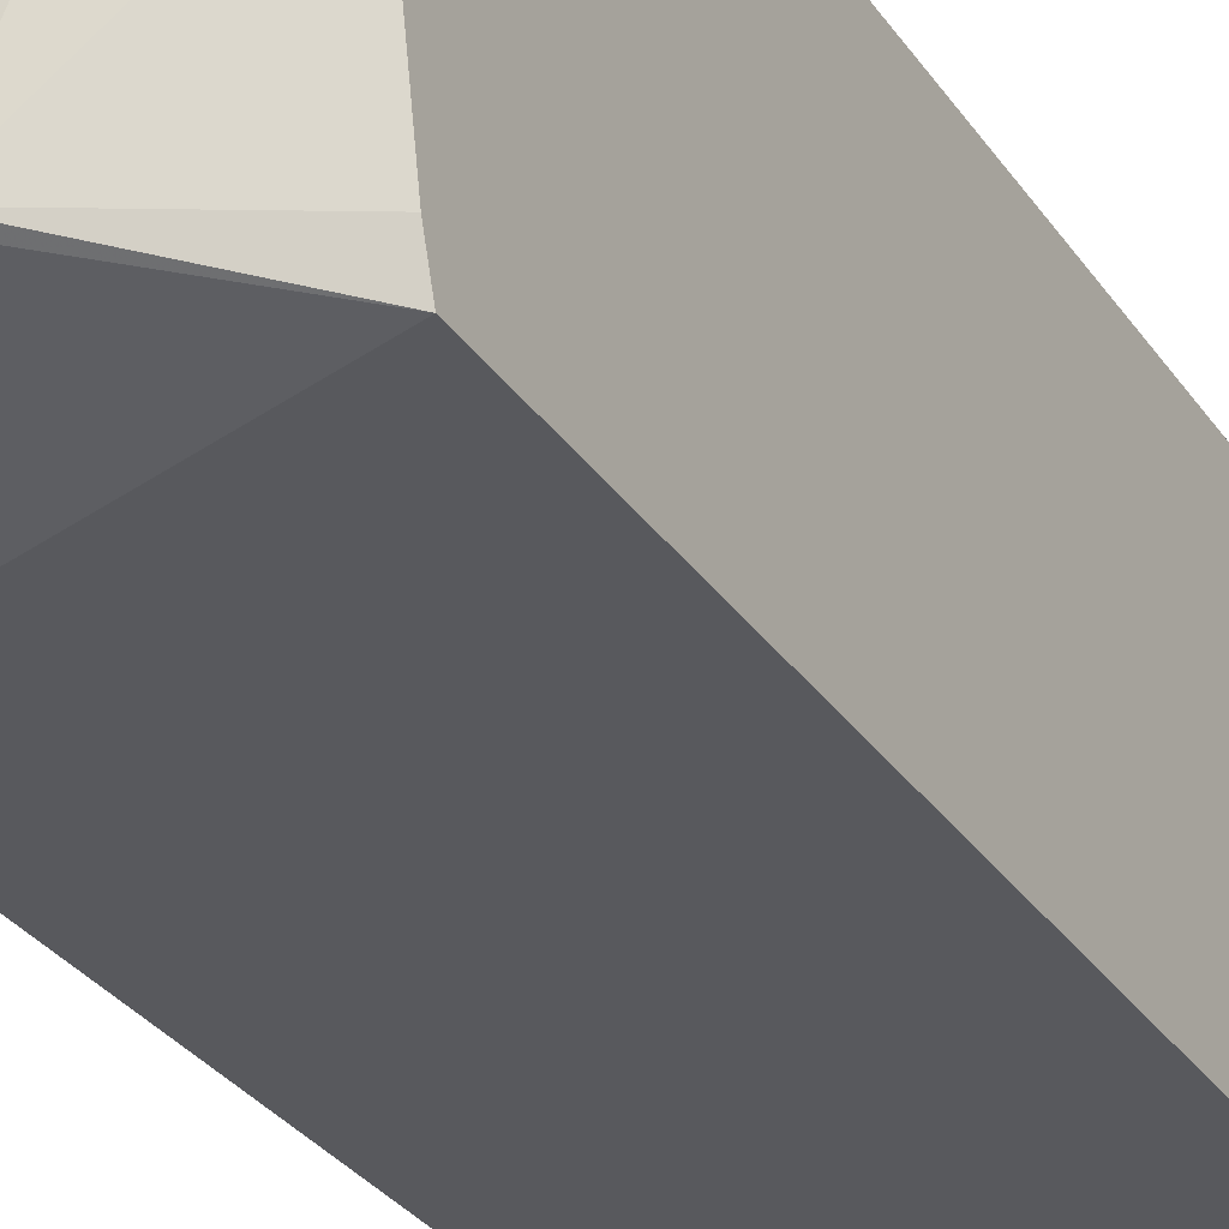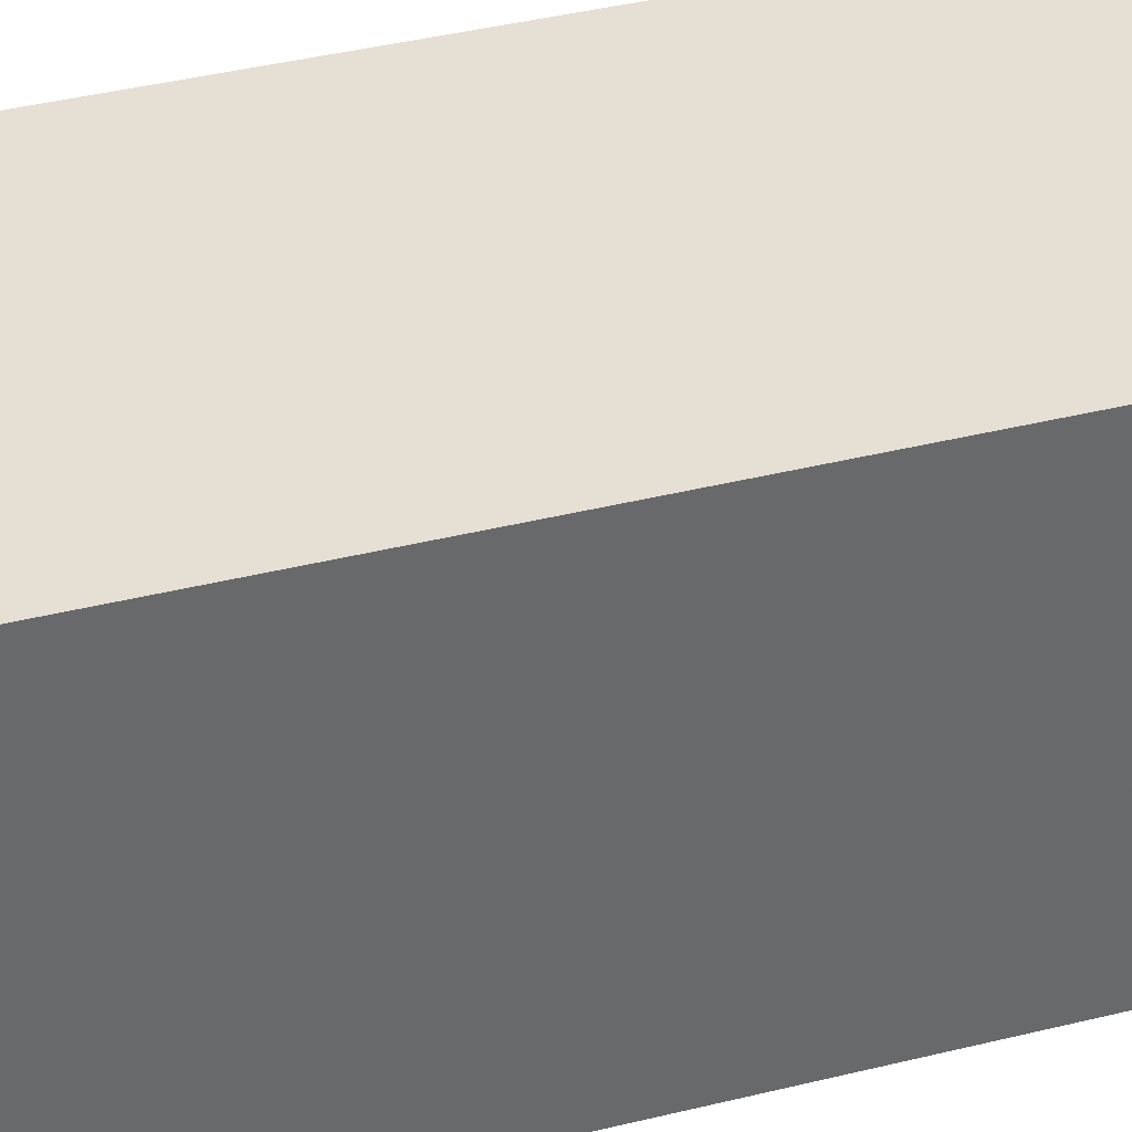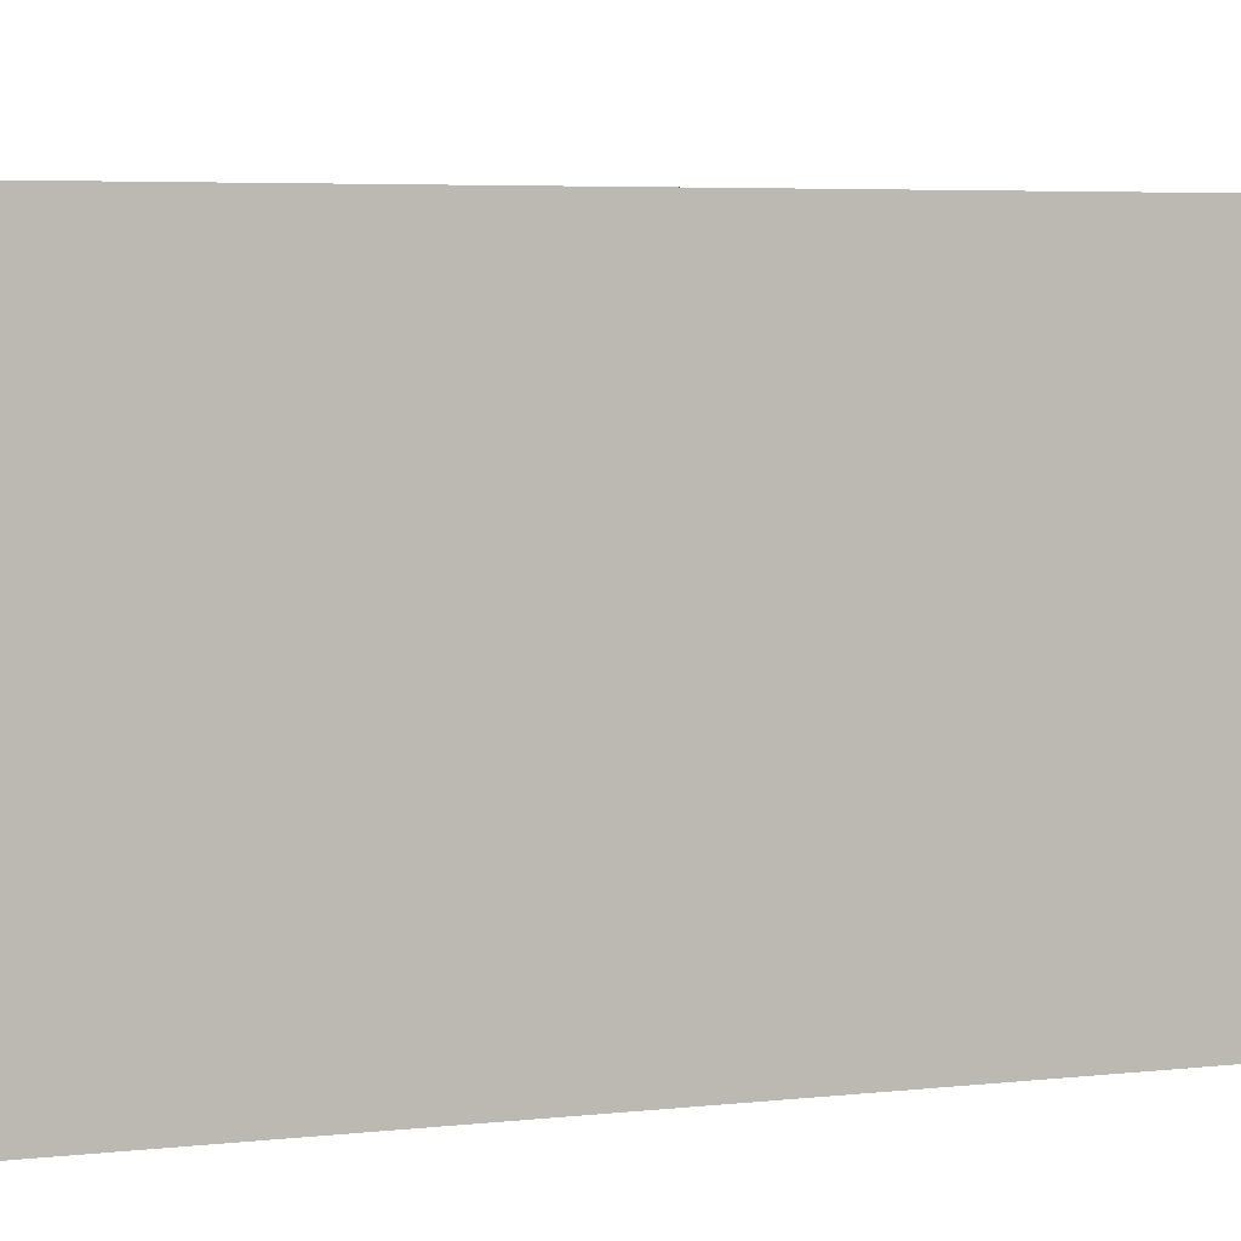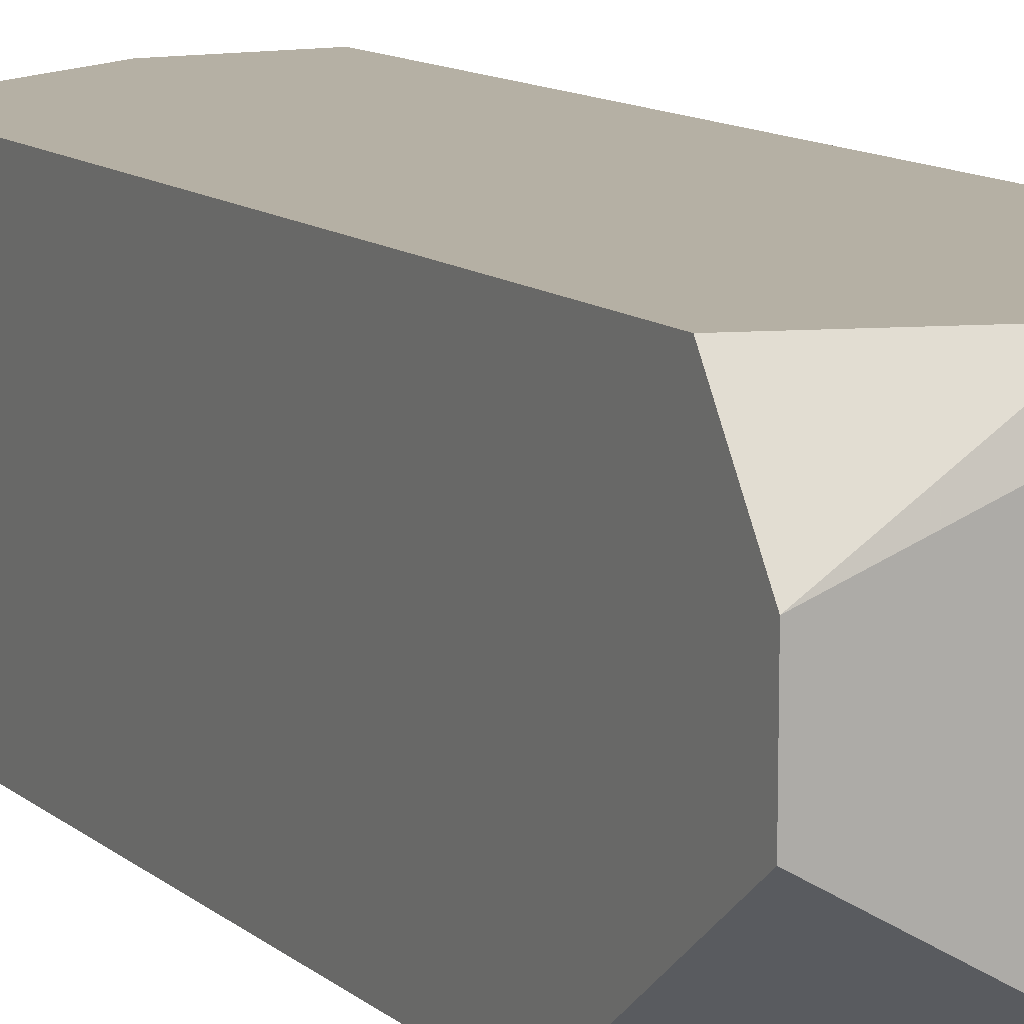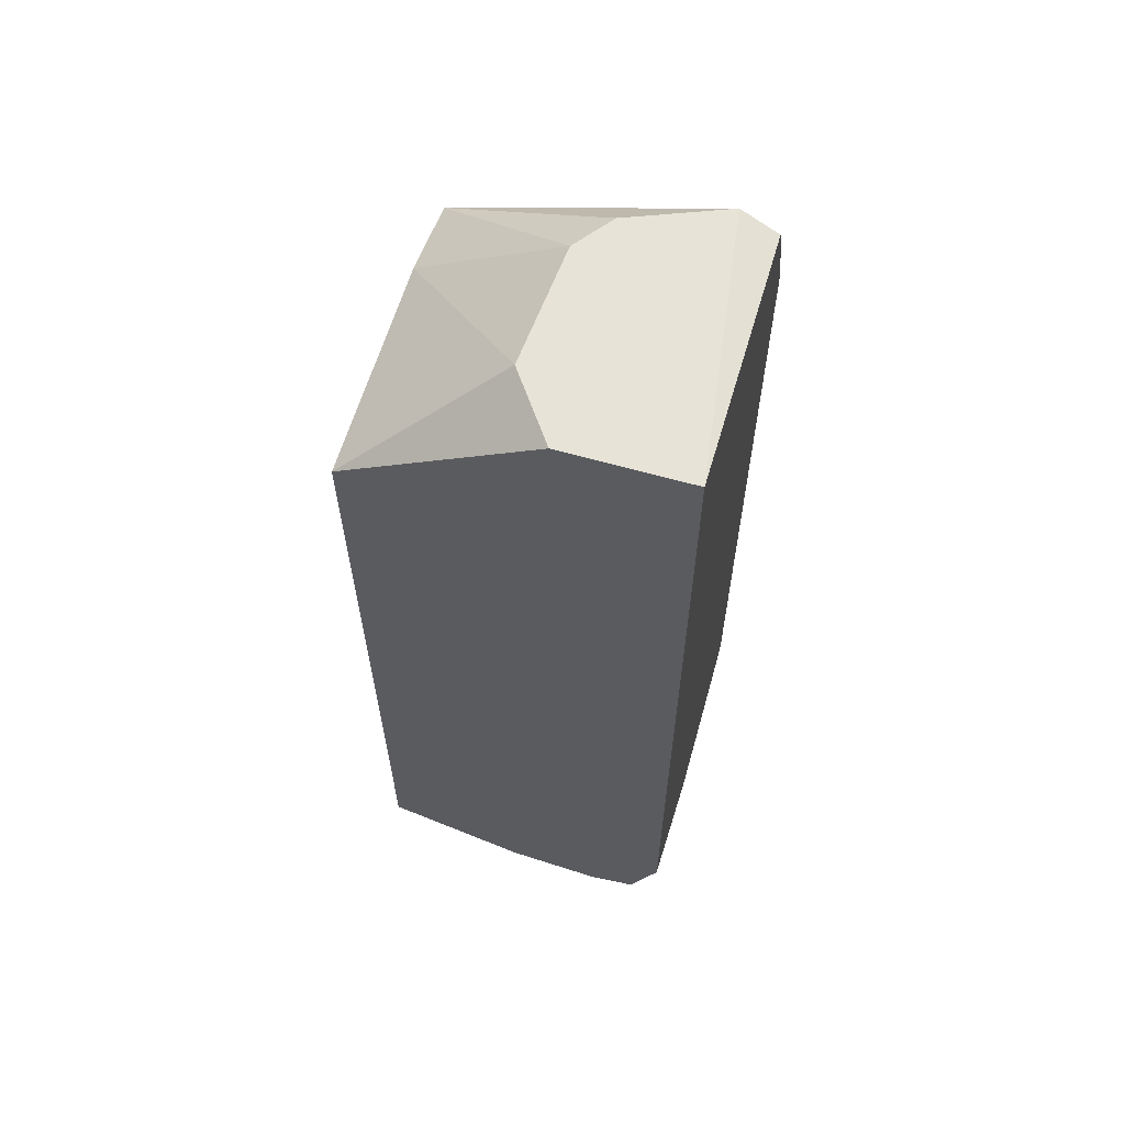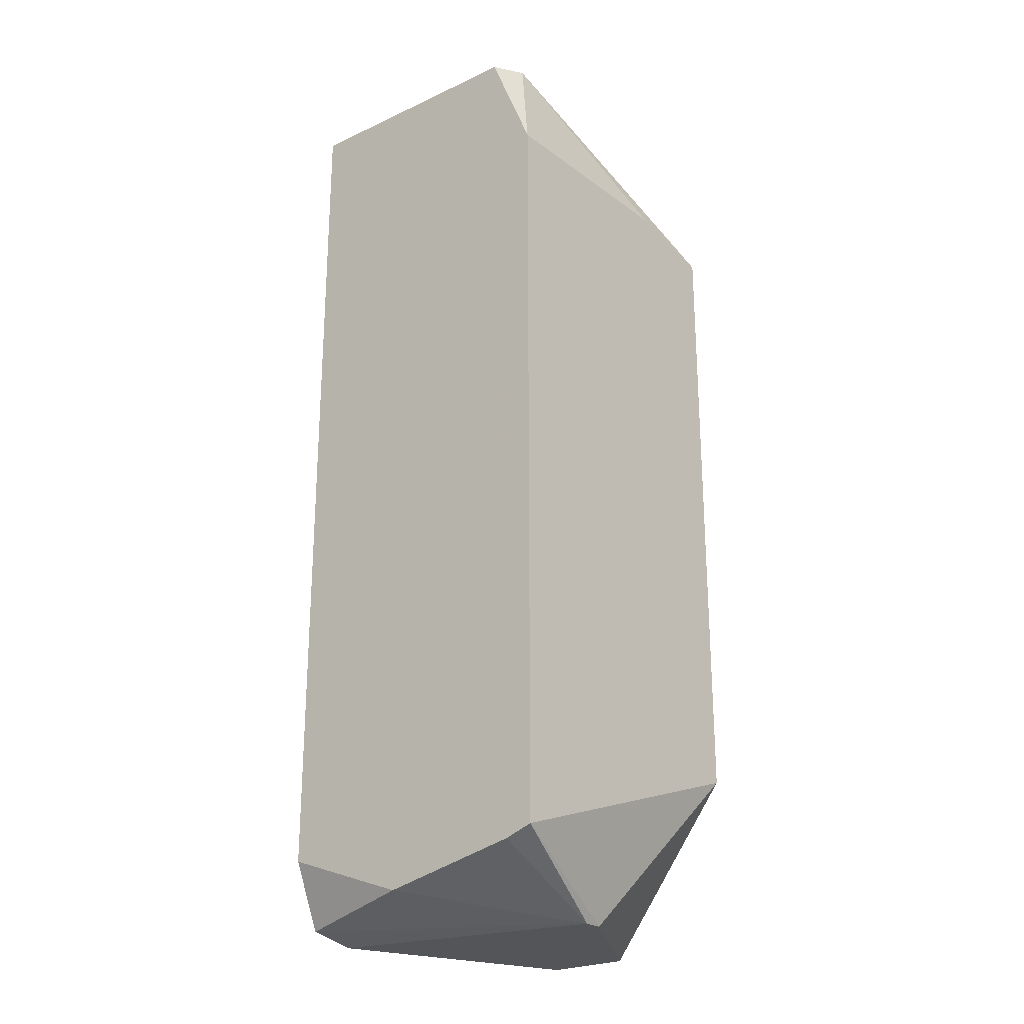
<metadata>
{"format":"obj","ext":"obj","renderer":"f3d","projection":"perspective","resolution":1024,"background":"white","views":[{"elev":-29.9,"azim":-152.4,"up":"+Y"},{"elev":38.1,"azim":72.3,"up":"+Y"},{"elev":3.3,"azim":61.7,"up":"+Y"},{"elev":11.6,"azim":151.6,"up":"+Y"},{"elev":61.8,"azim":-163.8,"up":"+Z"},{"elev":-24.0,"azim":-50.3,"up":"+Z"}]}
</metadata>
<code>
v -0.02028 -0.01024 0.03864
v -0.03072 -0.01941 0.01303
v -0.02661 -0.01024 0.04275
v -0.02028 -0.02036 0.03801
v -0.02028 -0.01024 0.01304
v -0.03072 -0.01024 0.01367
v -0.03072 -0.01878 0.04244
v -0.02028 -0.02036 0.01683
v -0.03072 -0.01024 0.04275
v -0.03072 -0.02036 0.03864
v -0.02028 -0.01593 0.01114
v -0.02819 -0.01024 0.01114
v -0.03072 -0.02036 0.01335
v -0.02534 -0.01656 0.04275
v -0.02566 -0.01909 0.01114
v -0.02945 -0.01909 0.04275
v -0.03072 -0.01467 0.01209
v -0.02028 -0.01309 0.01114
v -0.02503 -0.01245 0.04275
v -0.02028 -0.01751 0.03864
v -0.02977 -0.01024 0.01145
v -0.02629 -0.01783 0.04275
v -0.02629 -0.01909 0.01114
v -0.02503 -0.01024 0.01145
v -0.02345 -0.02036 0.03864
f 16 4 22
f 3 14 19
f 19 14 20
f 4 1 20
f 14 4 20
f 1 19 20
f 6 12 21
f 17 6 21
f 4 14 22
f 14 16 22
f 4 16 25
f 15 13 23
f 2 17 23
f 21 12 23
f 17 21 23
f 12 5 24
f 5 18 24
f 18 12 24
f 10 4 25
f 1 3 19
f 12 15 23
f 11 12 18
f 13 2 23
f 2 6 17
f 3 1 5
f 1 4 5
f 3 5 6
f 6 2 7
f 5 4 8
f 3 6 9
f 6 7 9
f 7 2 10
f 8 4 10
f 5 11 18
f 16 10 25
f 6 5 12
f 10 2 13
f 8 10 13
f 3 9 14
f 11 8 15
f 12 11 15
f 8 13 15
f 9 7 16
f 7 10 16
f 14 9 16
f 5 8 11

</code>
